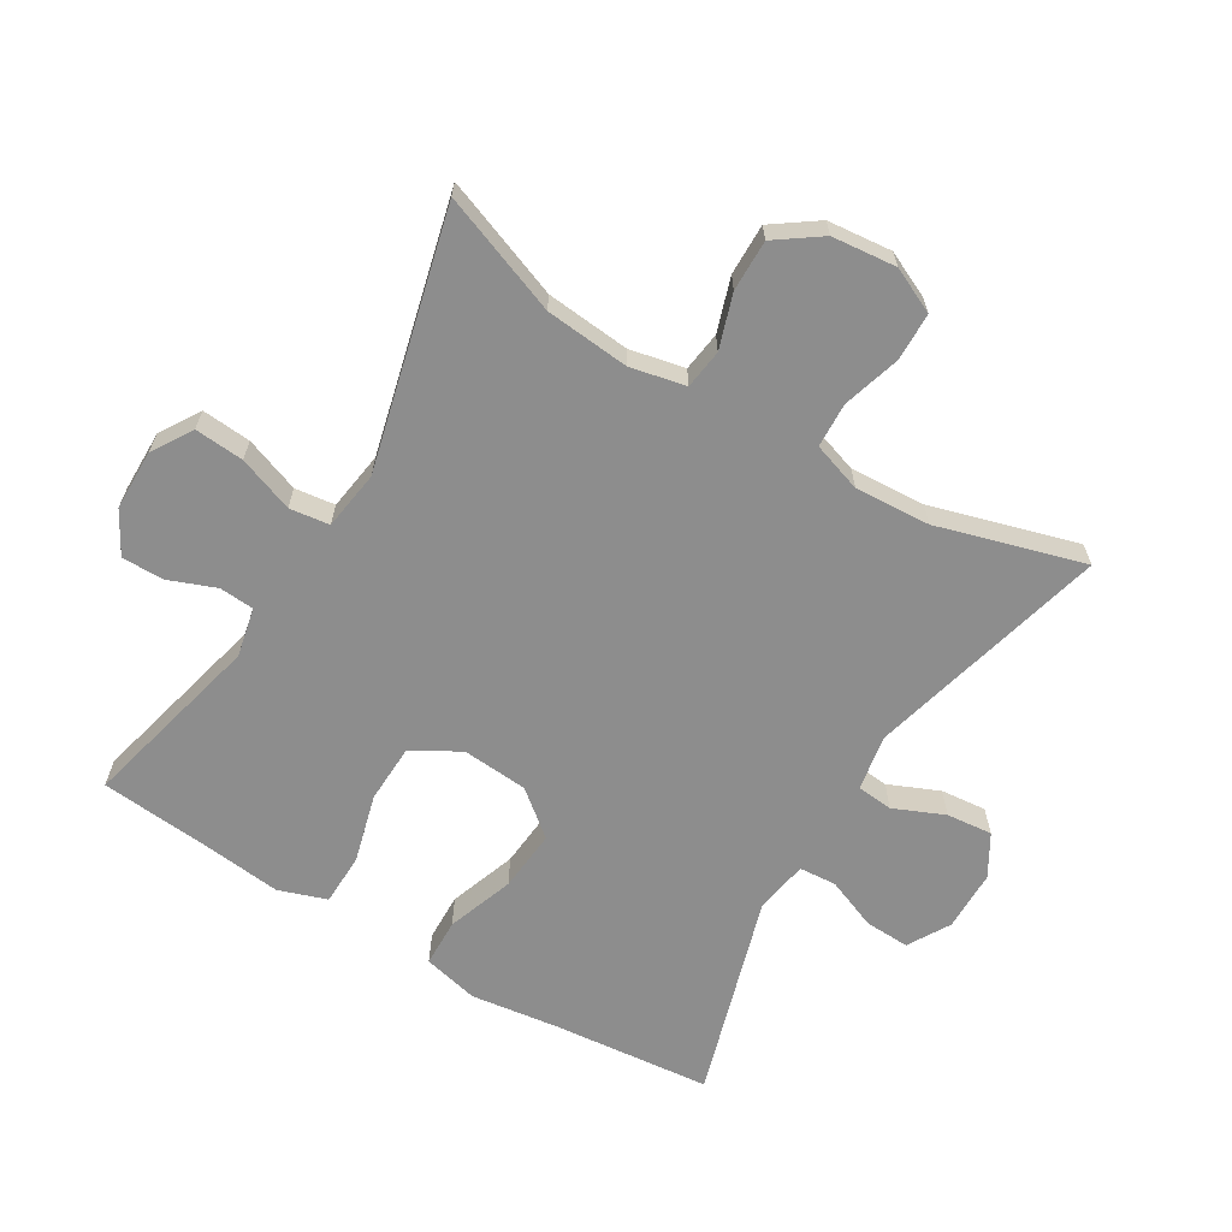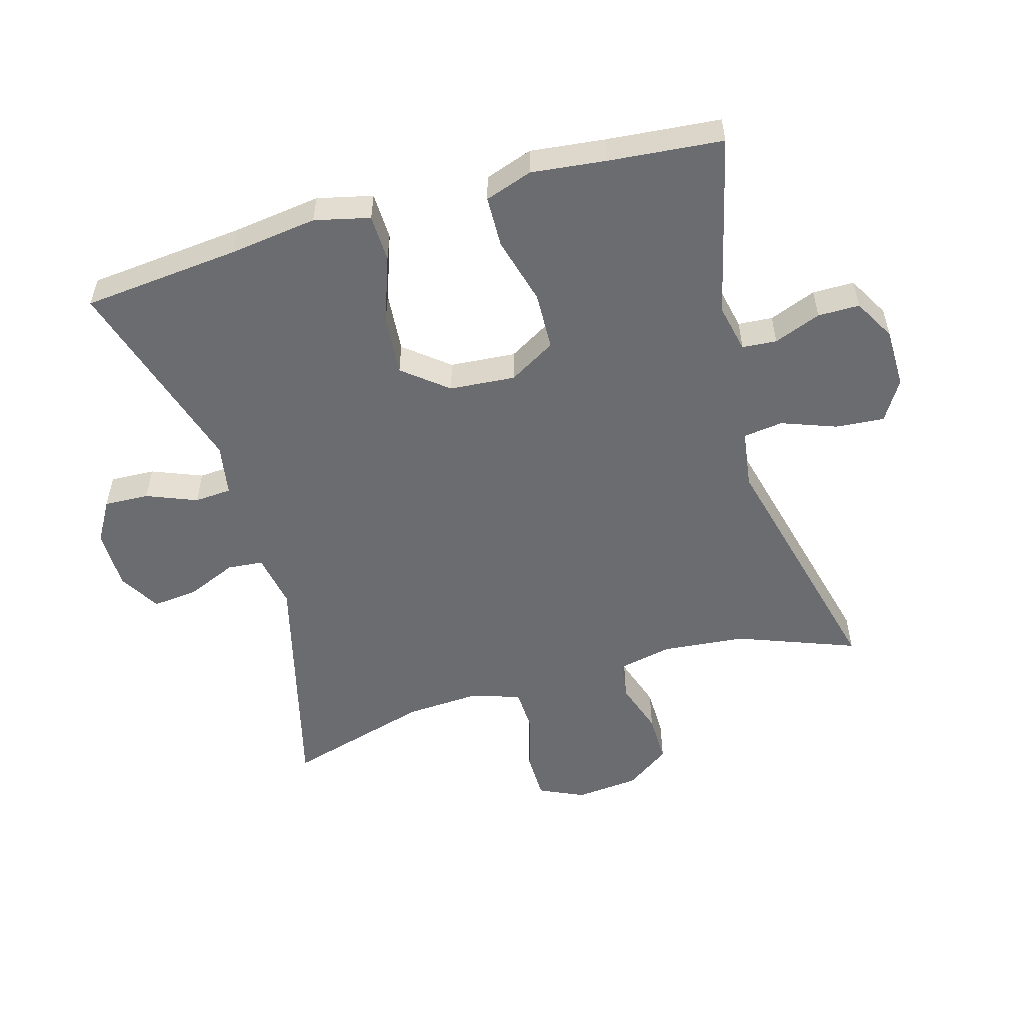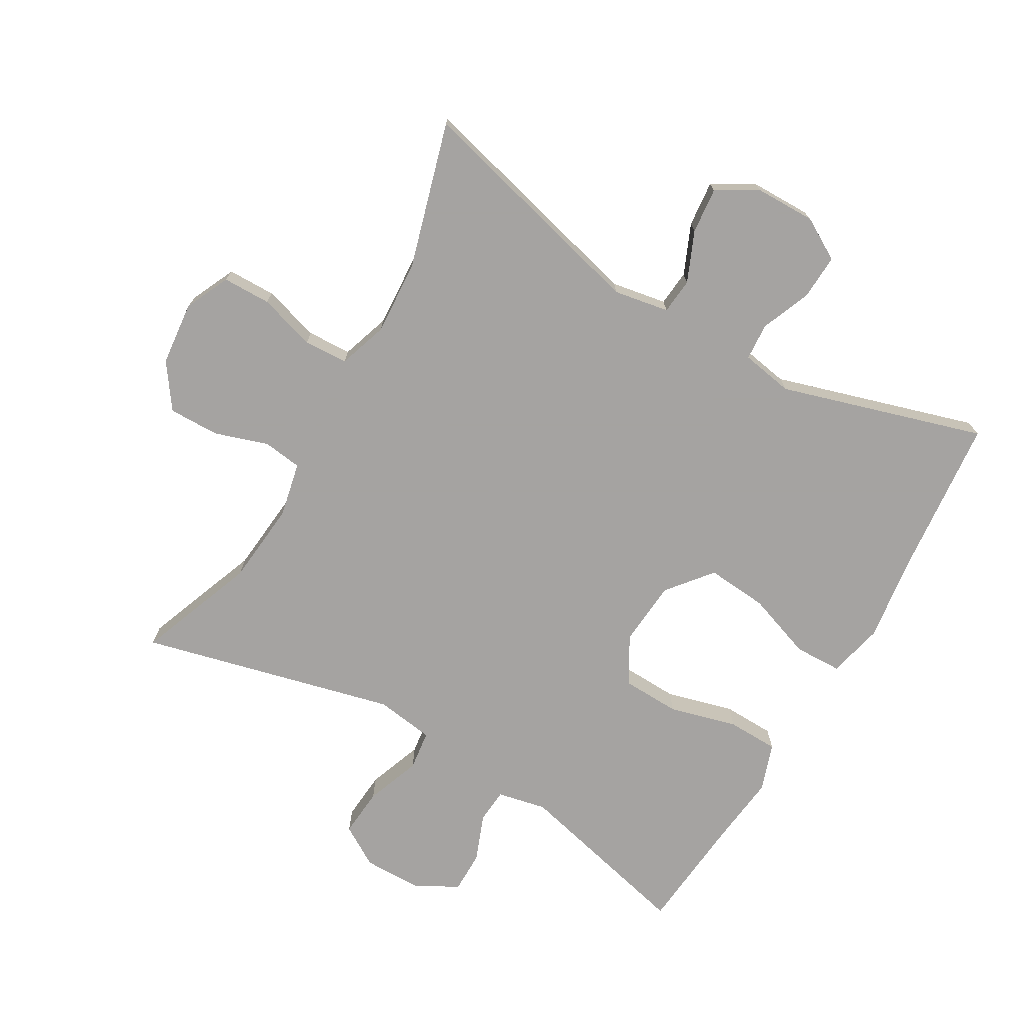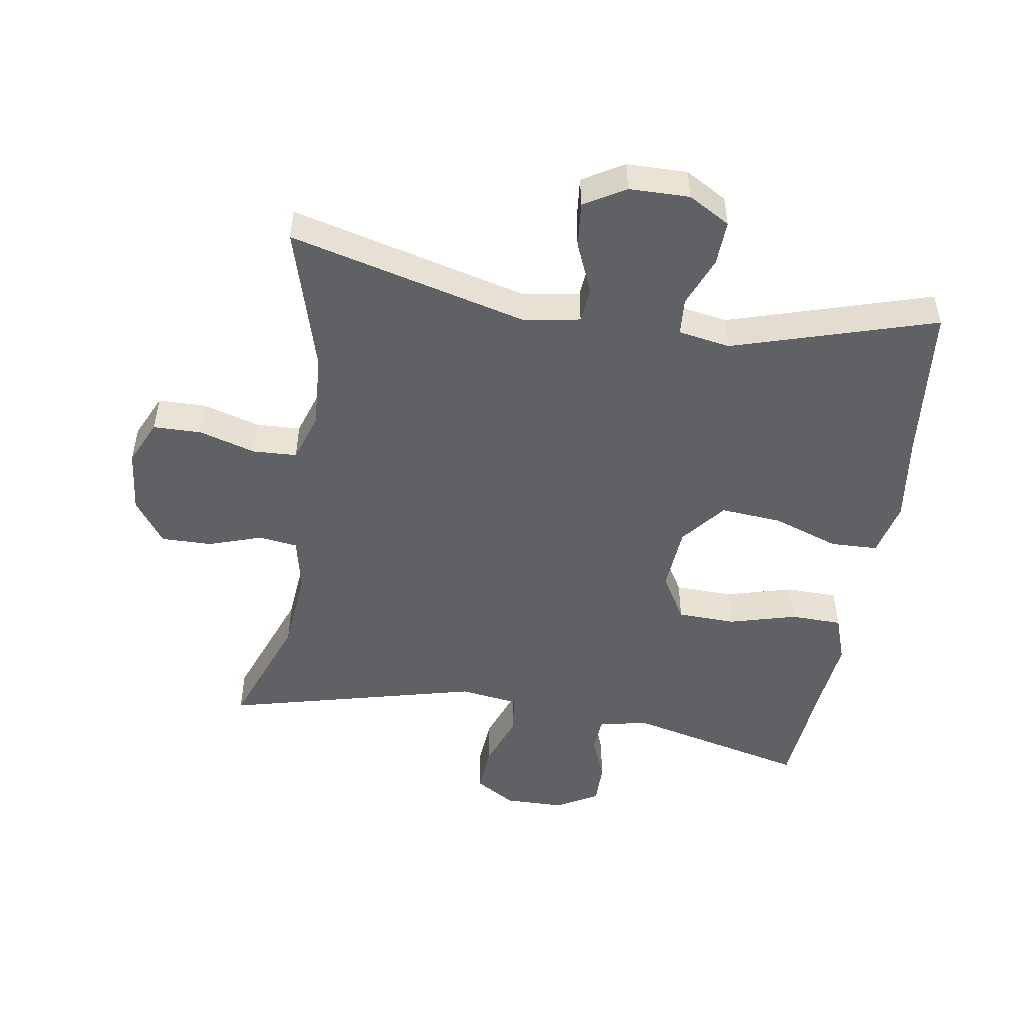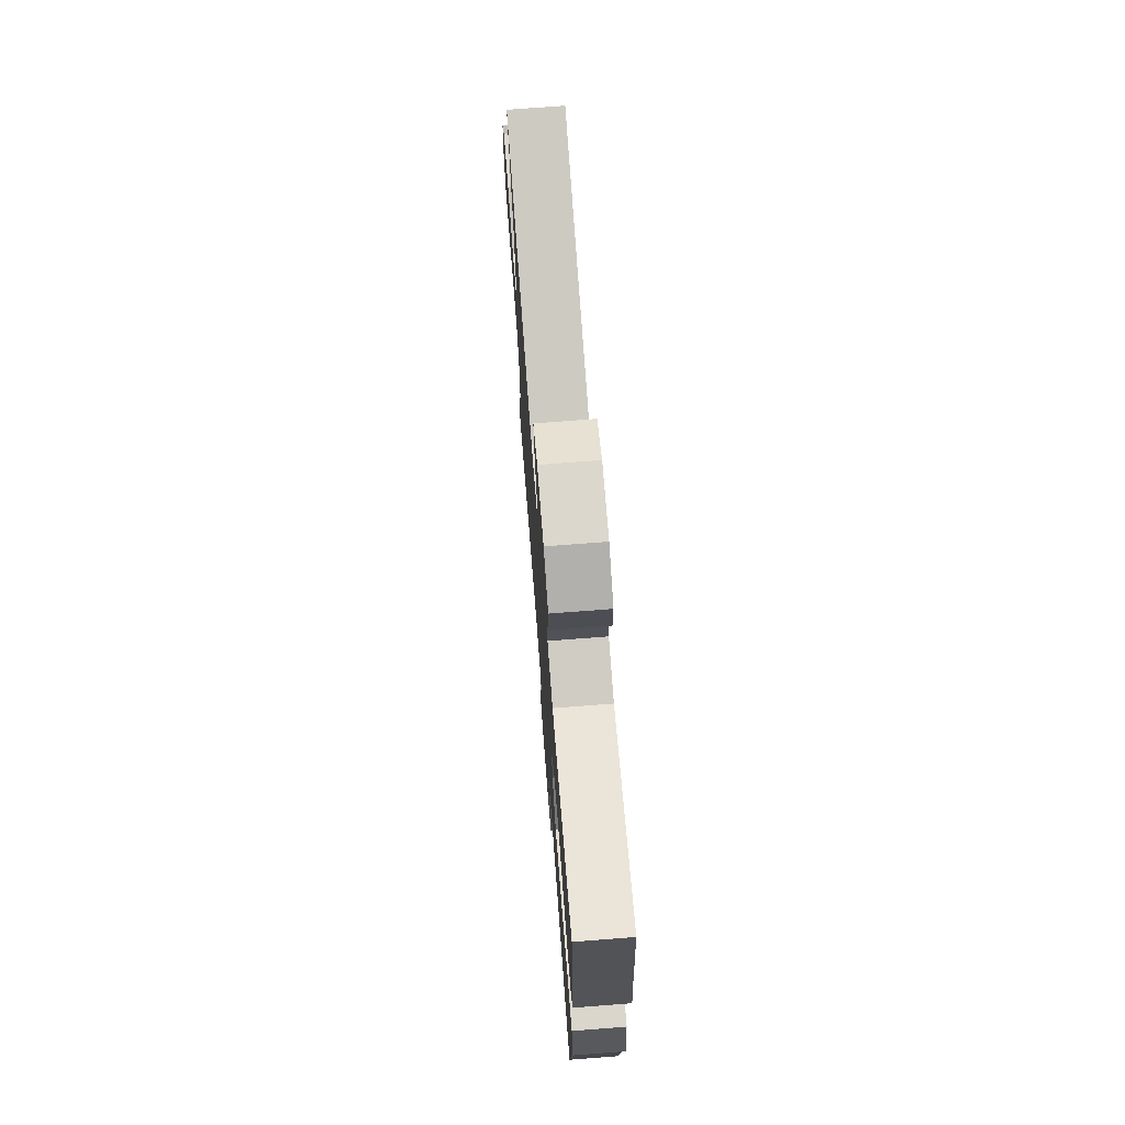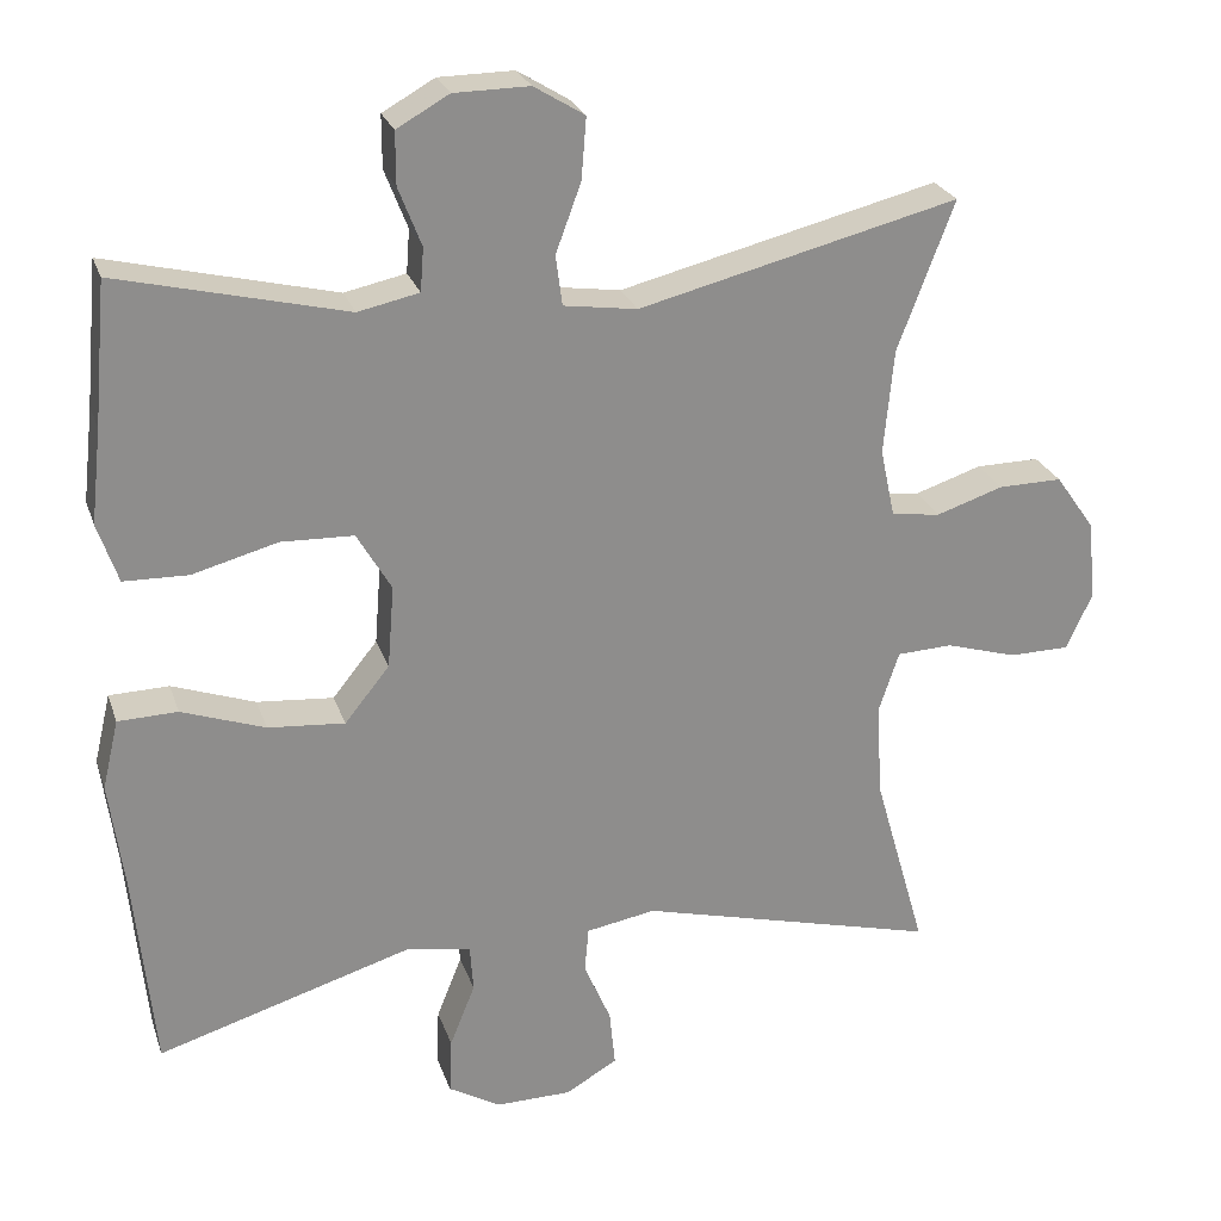
<metadata>
{"format":"obj","ext":"obj","renderer":"f3d","projection":"perspective","resolution":1024,"background":"white","views":[{"elev":-64.6,"azim":59.0,"up":"+Y"},{"elev":-53.7,"azim":-74.0,"up":"+Y"},{"elev":-73.1,"azim":149.9,"up":"+Y"},{"elev":-49.8,"azim":171.1,"up":"+Y"},{"elev":72.3,"azim":-94.4,"up":"+Z"},{"elev":25.1,"azim":-16.6,"up":"+Z"}]}
</metadata>
<code>
v -0.5 0.07 -0.5
v -0.524 0.07 -0.257
v -0.542 0.07 -0.123
v -0.522 0.07 -0.038
v -0.449 0.07 -0.036
v -0.347 0.07 -0.072
v -0.253 0.07 -0.08
v -0.198 0.07 -0.012
v -0.19 0.07 0.089
v -0.232 0.07 0.161
v -0.321 0.07 0.164
v -0.425 0.07 0.136
v -0.504 0.07 0.138
v -0.529 0.07 0.211
v -0.516 0.07 0.326
v -0.5 0.07 0.5
v -0.221 0.07 0.432
v -0.146 0.07 0.448
v -0.142 0.07 0.501
v -0.17 0.07 0.573
v -0.17 0.07 0.637
v -0.106 0.07 0.673
v -0.014 0.07 0.674
v 0.048 0.07 0.636
v 0.042 0.07 0.561
v 0.011 0.07 0.477
v 0.019 0.07 0.416
v 0.109 0.07 0.403
v 0.5 0.07 0.5
v 0.431 0.07 0.318
v 0.419 0.07 0.19
v 0.437 0.07 0.106
v 0.497 0.07 0.098
v 0.579 0.07 0.125
v 0.657 0.07 0.126
v 0.705 0.07 0.058
v 0.715 0.07 -0.04
v 0.683 0.07 -0.109
v 0.609 0.07 -0.11
v 0.522 0.07 -0.084
v 0.454 0.07 -0.087
v 0.429 0.07 -0.162
v 0.436 0.07 -0.277
v 0.5 0.07 -0.5
v 0.132 0.07 -0.405
v 0.047 0.07 -0.42
v 0.042 0.07 -0.475
v 0.075 0.07 -0.552
v 0.082 0.07 -0.622
v 0.019 0.07 -0.659
v -0.074 0.07 -0.66
v -0.138 0.07 -0.623
v -0.135 0.07 -0.554
v -0.104 0.07 -0.477
v -0.108 0.07 -0.42
v -0.188 0.07 -0.406
v -0.5 0 -0.5
v -0.524 0 -0.257
v -0.542 0 -0.123
v -0.522 0 -0.038
v -0.449 0 -0.036
v -0.347 0 -0.072
v -0.253 0 -0.08
v -0.198 0 -0.012
v -0.19 0 0.089
v -0.232 0 0.161
v -0.321 0 0.164
v -0.425 0 0.136
v -0.504 0 0.138
v -0.529 0 0.211
v -0.516 0 0.326
v -0.5 0 0.5
v -0.221 0 0.432
v -0.146 0 0.448
v -0.142 0 0.501
v -0.17 0 0.573
v -0.17 0 0.637
v -0.106 0 0.673
v -0.014 0 0.674
v 0.048 0 0.636
v 0.042 0 0.561
v 0.011 0 0.477
v 0.019 0 0.416
v 0.109 0 0.403
v 0.5 0 0.5
v 0.431 0 0.318
v 0.419 0 0.19
v 0.437 0 0.106
v 0.497 0 0.098
v 0.579 0 0.125
v 0.657 0 0.126
v 0.705 0 0.058
v 0.715 0 -0.04
v 0.683 0 -0.109
v 0.609 0 -0.11
v 0.522 0 -0.084
v 0.454 0 -0.087
v 0.429 0 -0.162
v 0.436 0 -0.277
v 0.5 0 -0.5
v 0.132 0 -0.405
v 0.047 0 -0.42
v 0.042 0 -0.475
v 0.075 0 -0.552
v 0.082 0 -0.622
v 0.019 0 -0.659
v -0.074 0 -0.66
v -0.138 0 -0.623
v -0.135 0 -0.554
v -0.104 0 -0.477
v -0.108 0 -0.42
v -0.188 0 -0.406
f 51 52 53 54
f 51 54 55
f 50 51 55
f 47 48 49 50
f 46 47 50 55
f 45 46 55 56
f 43 44 45
f 42 43 45 56
f 37 38 39 40
f 37 40 41
f 36 37 41
f 33 34 35 36
f 32 33 36 41
f 31 32 41 42
f 28 29 30
f 27 28 30 31
f 23 24 25 26
f 21 22 23 26
f 19 20 21 26
f 18 19 26 27
f 17 18 27 31
f 15 16 17 31
f 11 12 13 14
f 10 11 14 15
f 3 4 5 6
f 2 3 6 7
f 1 2 7
f 56 1 7 8
f 10 15 31 42
f 9 10 42
f 8 9 42 56
f 110 109 108 107
f 111 110 107
f 111 107 106
f 106 105 104 103
f 111 106 103 102
f 112 111 102 101
f 101 100 99
f 112 101 99 98
f 96 95 94 93
f 97 96 93
f 97 93 92
f 92 91 90 89
f 97 92 89 88
f 98 97 88 87
f 86 85 84
f 87 86 84 83
f 82 81 80 79
f 82 79 78 77
f 82 77 76 75
f 83 82 75 74
f 87 83 74 73
f 87 73 72 71
f 70 69 68 67
f 71 70 67 66
f 62 61 60 59
f 63 62 59 58
f 63 58 57
f 64 63 57 112
f 98 87 71 66
f 98 66 65
f 112 98 65 64
f 1 57 58 2
f 2 58 59 3
f 3 59 60 4
f 4 60 61 5
f 5 61 62 6
f 6 62 63 7
f 7 63 64 8
f 8 64 65 9
f 9 65 66 10
f 10 66 67 11
f 11 67 68 12
f 12 68 69 13
f 13 69 70 14
f 14 70 71 15
f 15 71 72 16
f 16 72 73 17
f 17 73 74 18
f 18 74 75 19
f 19 75 76 20
f 20 76 77 21
f 21 77 78 22
f 22 78 79 23
f 23 79 80 24
f 24 80 81 25
f 25 81 82 26
f 26 82 83 27
f 27 83 84 28
f 28 84 85 29
f 29 85 86 30
f 30 86 87 31
f 31 87 88 32
f 32 88 89 33
f 33 89 90 34
f 34 90 91 35
f 35 91 92 36
f 36 92 93 37
f 37 93 94 38
f 38 94 95 39
f 39 95 96 40
f 40 96 97 41
f 41 97 98 42
f 42 98 99 43
f 43 99 100 44
f 44 100 101 45
f 45 101 102 46
f 46 102 103 47
f 47 103 104 48
f 48 104 105 49
f 49 105 106 50
f 50 106 107 51
f 51 107 108 52
f 52 108 109 53
f 53 109 110 54
f 54 110 111 55
f 55 111 112 56
f 56 112 57 1

</code>
